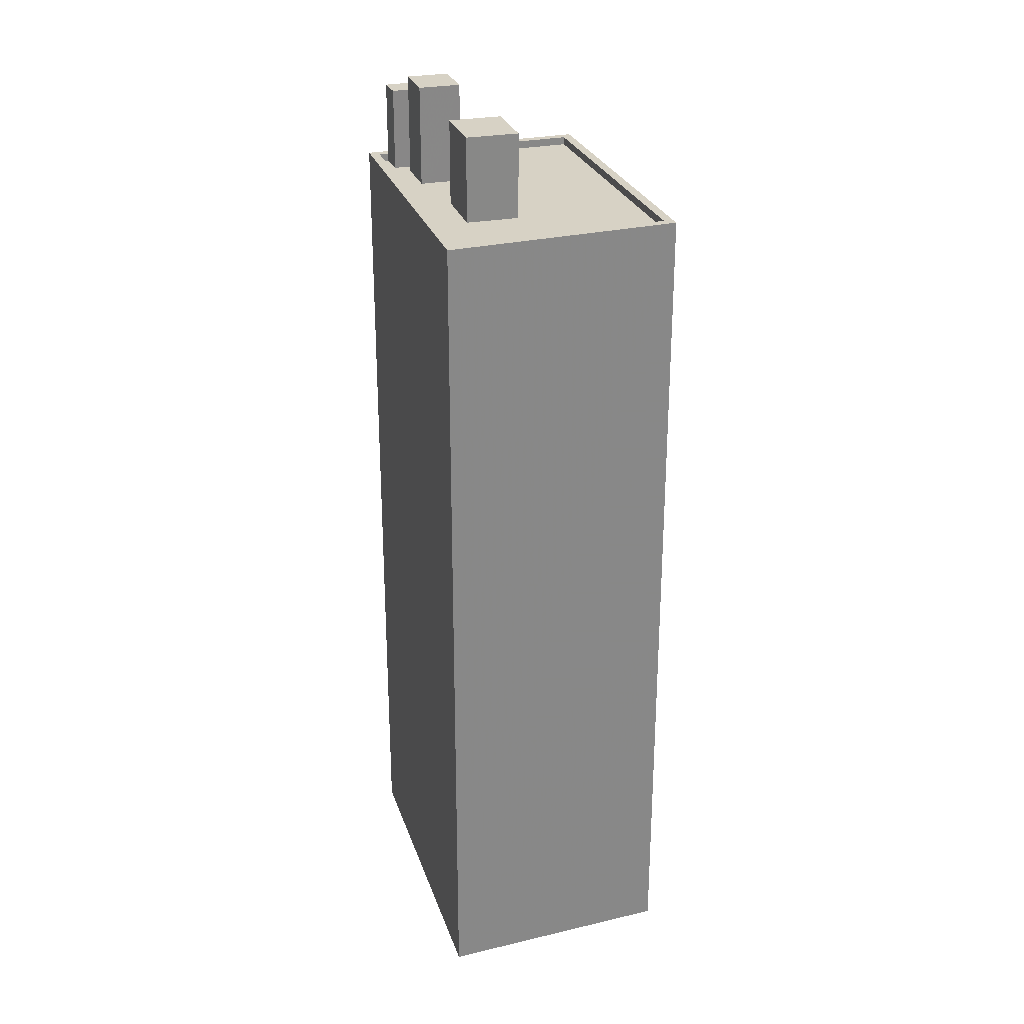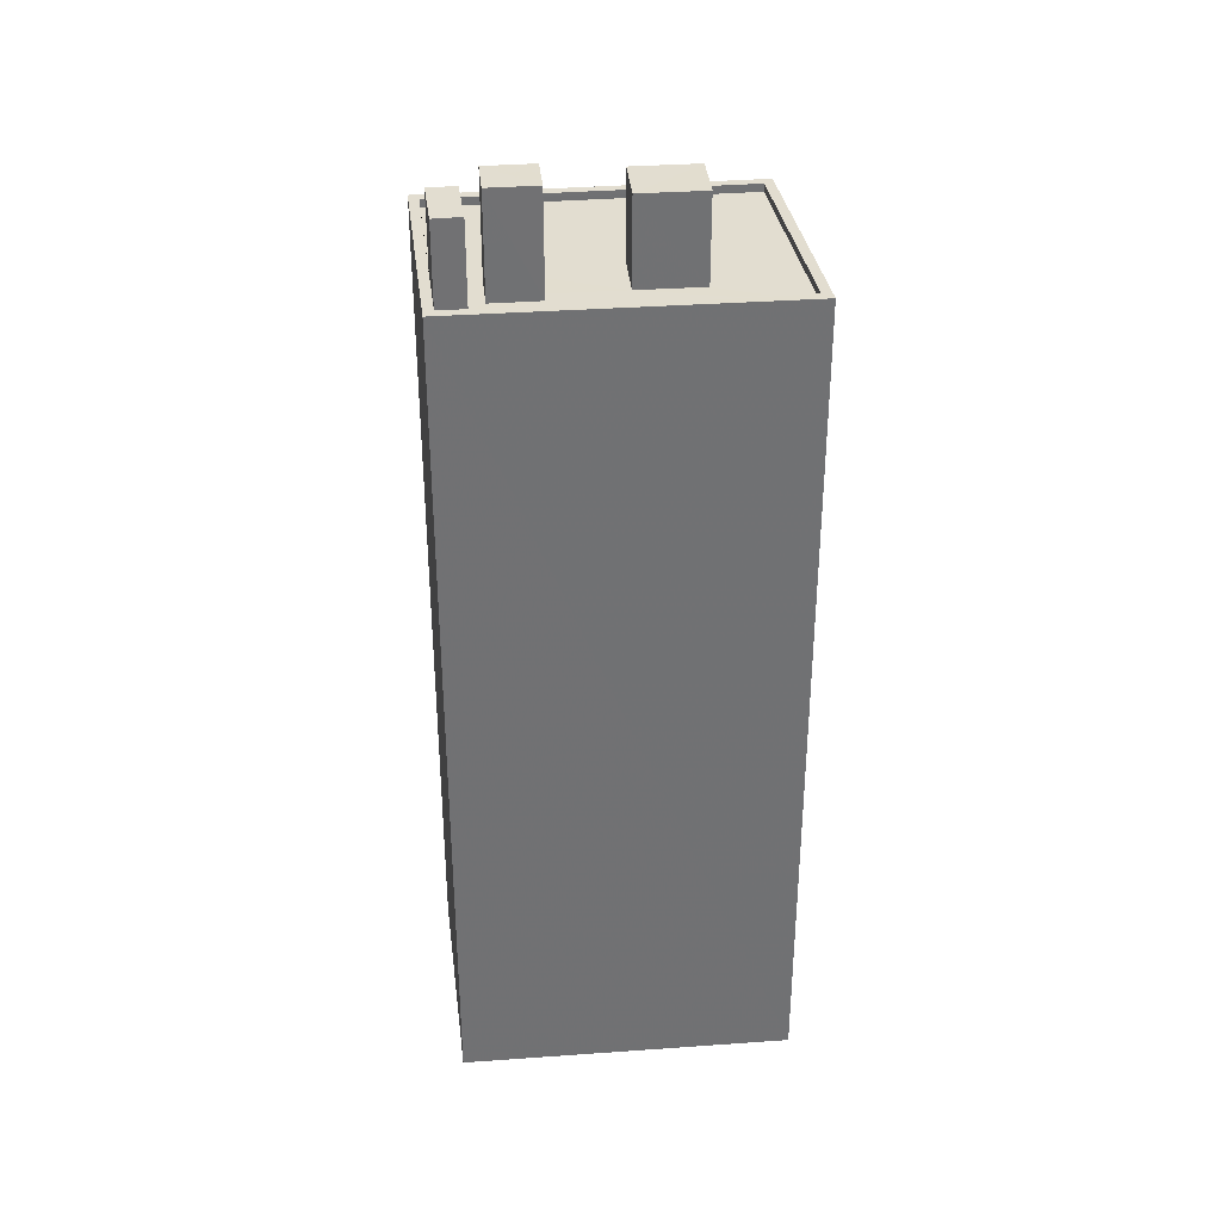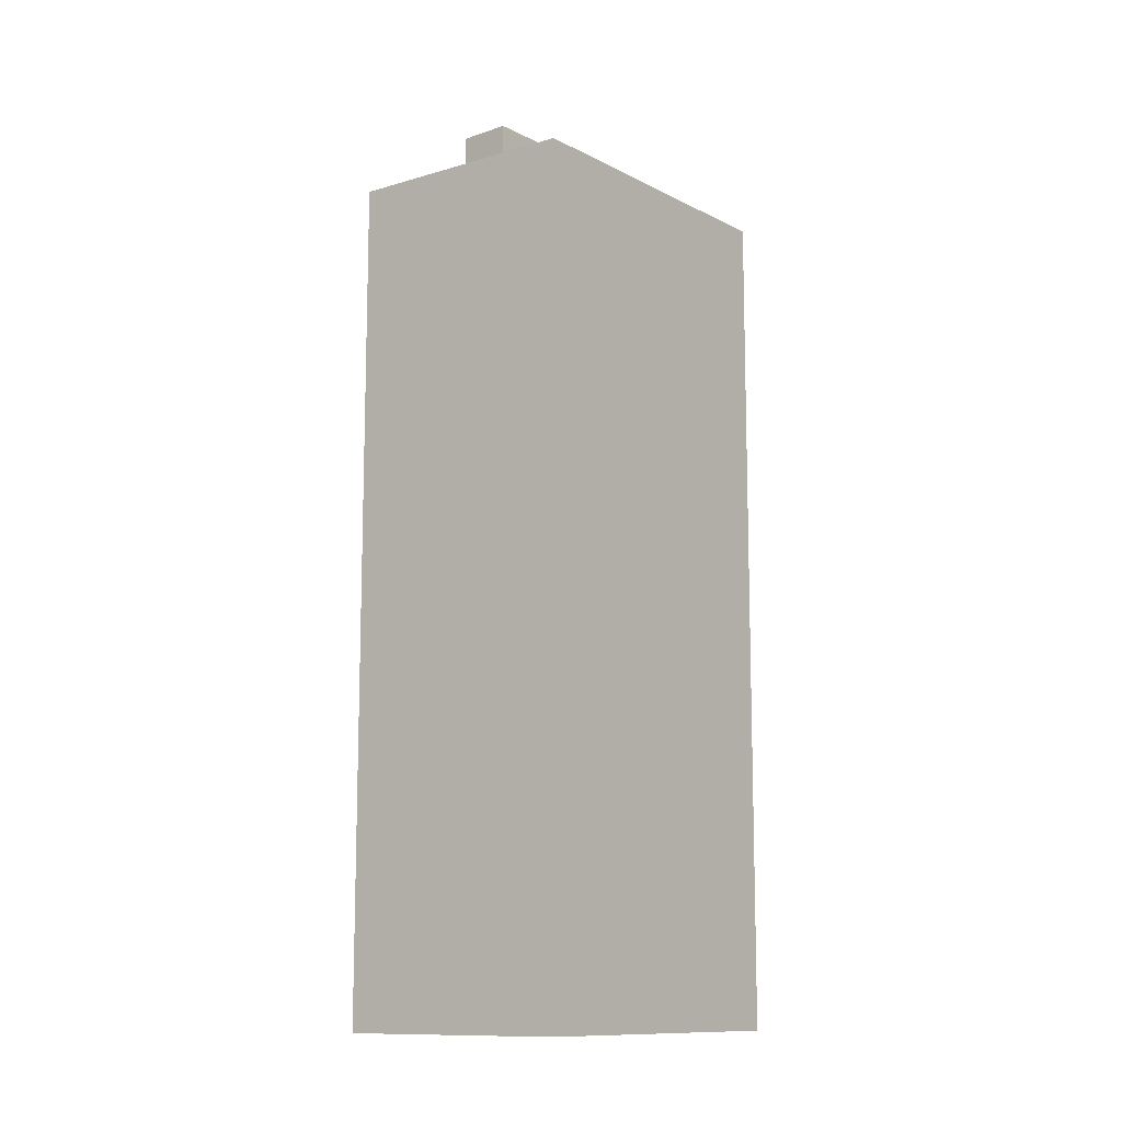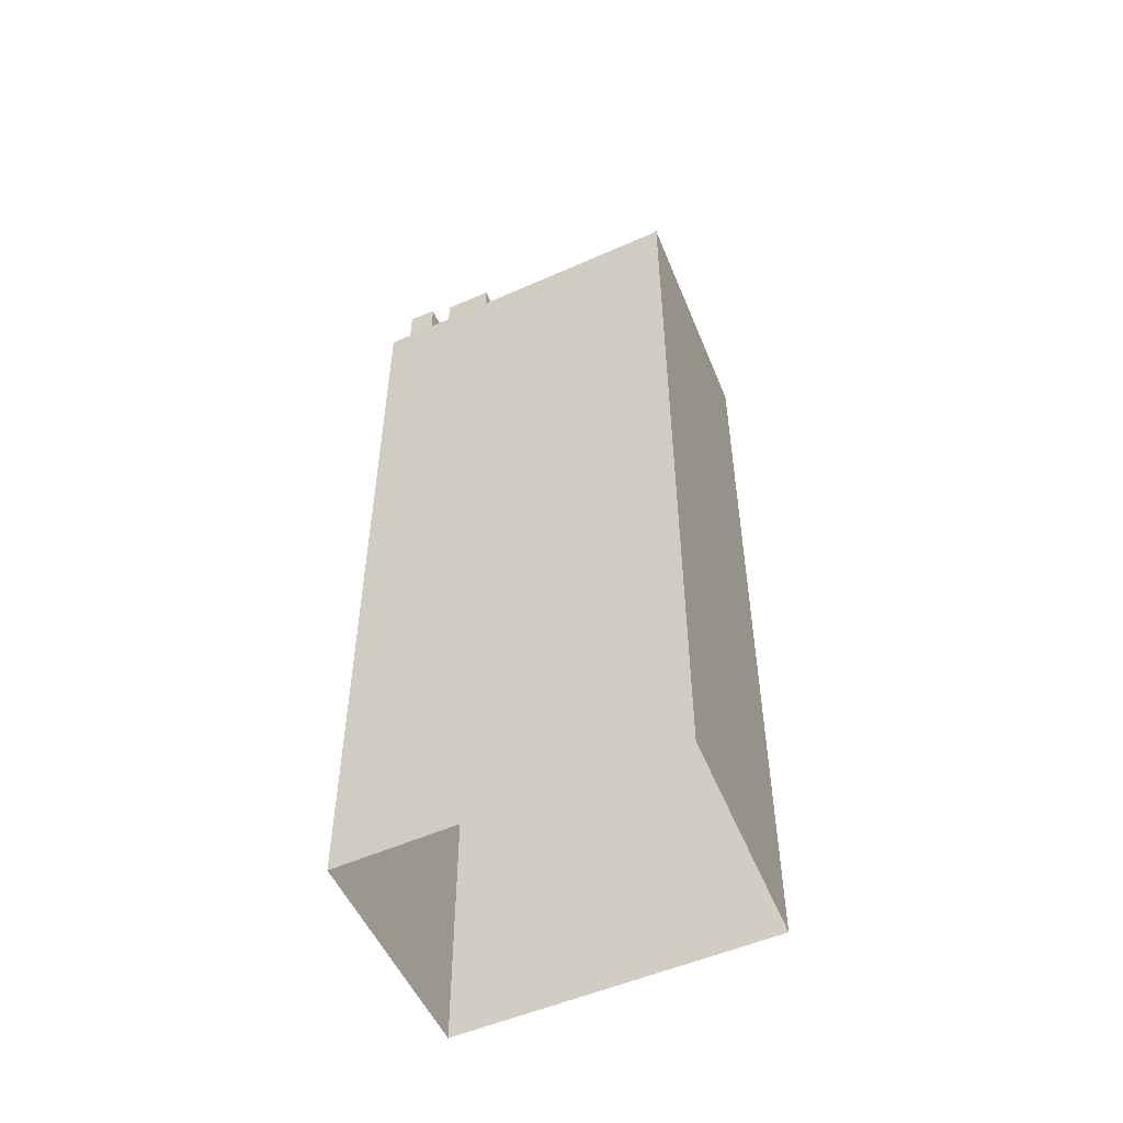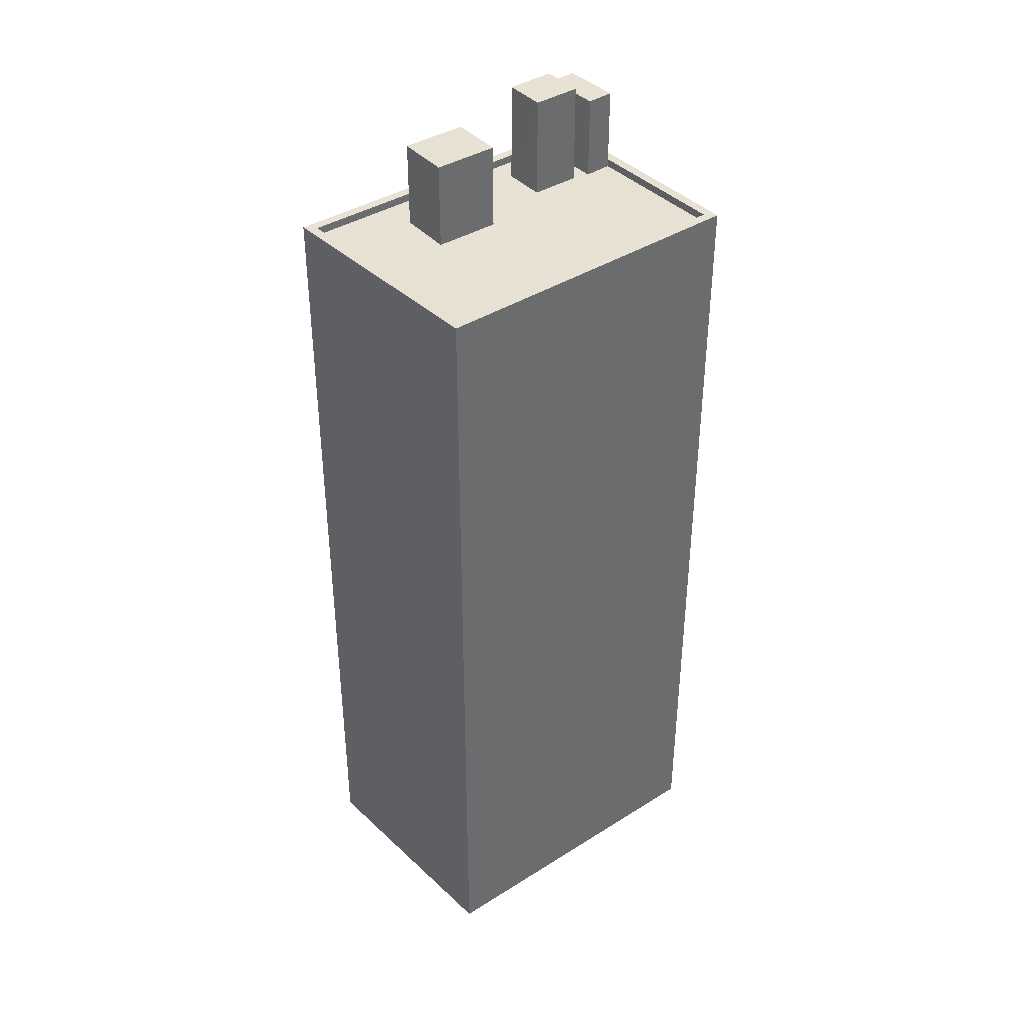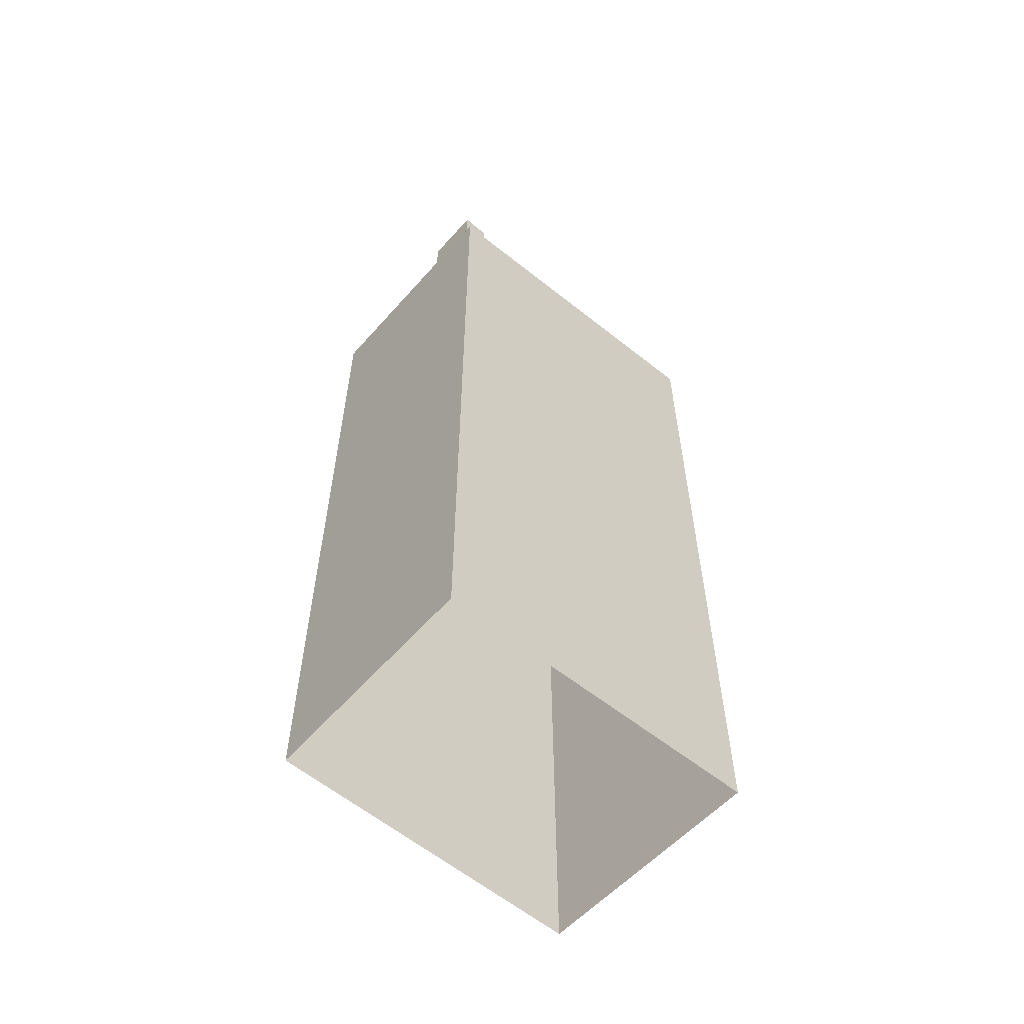
<metadata>
{"format":"obj","ext":"obj","renderer":"f3d","projection":"perspective","resolution":1024,"background":"white","views":[{"elev":27.2,"azim":-139.6,"up":"+Z"},{"elev":35.1,"azim":141.5,"up":"+Z"},{"elev":-11.6,"azim":-83.4,"up":"+Z"},{"elev":-52.9,"azim":172.5,"up":"+Z"},{"elev":39.7,"azim":-70.5,"up":"+Z"},{"elev":-59.6,"azim":107.6,"up":"+Z"}]}
</metadata>
<code>
v -6108 -3.606e+04 3.208
v -6111 -3.607e+04 3.207
v -6120 -3.606e+04 3.21
v -6116 -3.606e+04 3.212
v -6108 -3.606e+04 32.11
v -6110 -3.606e+04 32.11
v -6109 -3.607e+04 32.11
v -6109 -3.606e+04 32.11
v -6120 -3.606e+04 29.5
v -6112 -3.607e+04 29.49
v -6114 -3.606e+04 29.5
v -6116 -3.606e+04 29.5
v -6117 -3.606e+04 29.5
v -6109 -3.607e+04 29.49
v -6110 -3.606e+04 29.49
v -6115 -3.606e+04 29.5
v -6110 -3.606e+04 29.5
v -6110 -3.606e+04 29.5
v -6109 -3.606e+04 29.5
v -6113 -3.606e+04 29.5
v -6112 -3.606e+04 29.5
v -6111 -3.606e+04 29.5
v -6111 -3.606e+04 29.5
v -6108 -3.606e+04 29.49
v -6116 -3.606e+04 29.5
v -6109 -3.606e+04 29.49
v -6108 -3.606e+04 29.49
v -6109 -3.606e+04 29.5
v -6112 -3.607e+04 29.74
v -6120 -3.606e+04 29.75
v -6111 -3.607e+04 29.74
v -6120 -3.606e+04 29.75
v -6109 -3.607e+04 29.74
v -6116 -3.606e+04 29.75
v -6116 -3.606e+04 29.75
v -6108 -3.606e+04 29.74
v -6109 -3.607e+04 29.74
v -6108 -3.606e+04 29.74
v -6109 -3.606e+04 29.74
v -6111 -3.606e+04 32.67
v -6110 -3.606e+04 32.67
v -6110 -3.606e+04 32.67
v -6112 -3.606e+04 32.67
v -6113 -3.606e+04 32.18
v -6116 -3.606e+04 32.18
v -6114 -3.606e+04 32.18
v -6115 -3.606e+04 32.18
f 1 2 3
f 4 1 3
f 5 6 7
f 5 8 6
f 9 10 11
f 9 12 13
f 10 14 15
f 13 12 16
f 17 18 19
f 18 15 19
f 20 21 22
f 11 21 20
f 9 11 12
f 21 10 18
f 11 10 21
f 18 10 15
f 23 24 25
f 25 13 16
f 26 24 27
f 20 25 16
f 20 22 23
f 17 19 28
f 23 17 28
f 28 27 24
f 20 23 25
f 23 28 24
f 29 30 31
f 29 32 30
f 29 31 33
f 34 35 30
f 31 36 33
f 32 34 30
f 36 35 34
f 29 33 37
f 38 36 34
f 39 36 38
f 33 36 39
f 40 41 42
f 40 43 41
f 44 45 46
f 44 47 45
f 15 37 6
f 6 37 7
f 15 14 37
f 7 37 33
f 28 19 8
f 19 15 6
f 8 19 6
f 28 5 27
f 28 8 5
f 26 27 39
f 33 39 7
f 7 39 5
f 39 27 5
f 29 10 9
f 32 29 9
f 25 34 13
f 13 32 9
f 13 34 32
f 38 34 25
f 24 38 25
f 39 38 24
f 26 39 24
f 14 10 29
f 37 14 29
f 30 4 3
f 30 35 4
f 36 1 4
f 35 36 4
f 31 2 1
f 36 31 1
f 31 3 2
f 31 30 3
f 17 42 41
f 18 17 41
f 21 18 41
f 43 21 41
f 21 43 22
f 43 40 22
f 40 23 22
f 42 23 40
f 42 17 23
f 20 46 11
f 20 44 46
f 46 45 12
f 11 46 12
f 45 47 16
f 12 45 16
f 16 44 20
f 16 47 44

</code>
